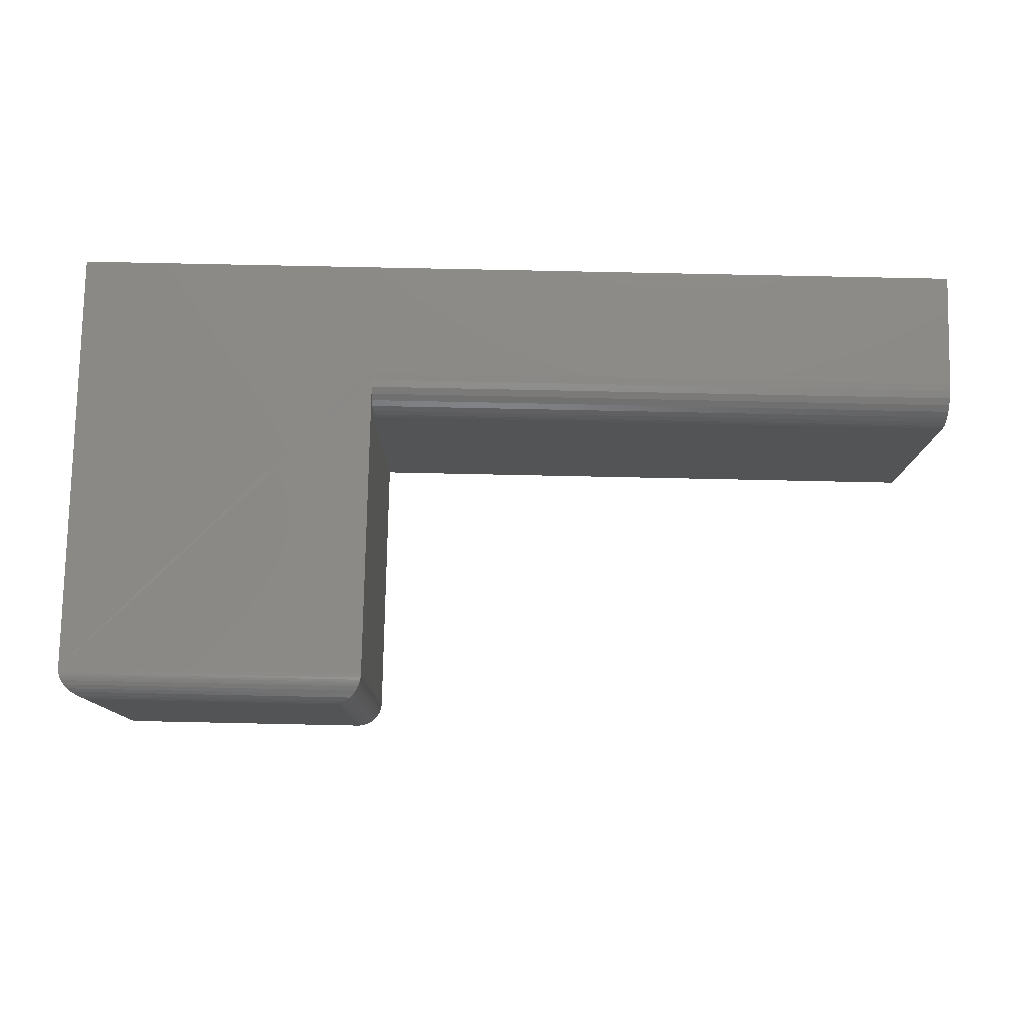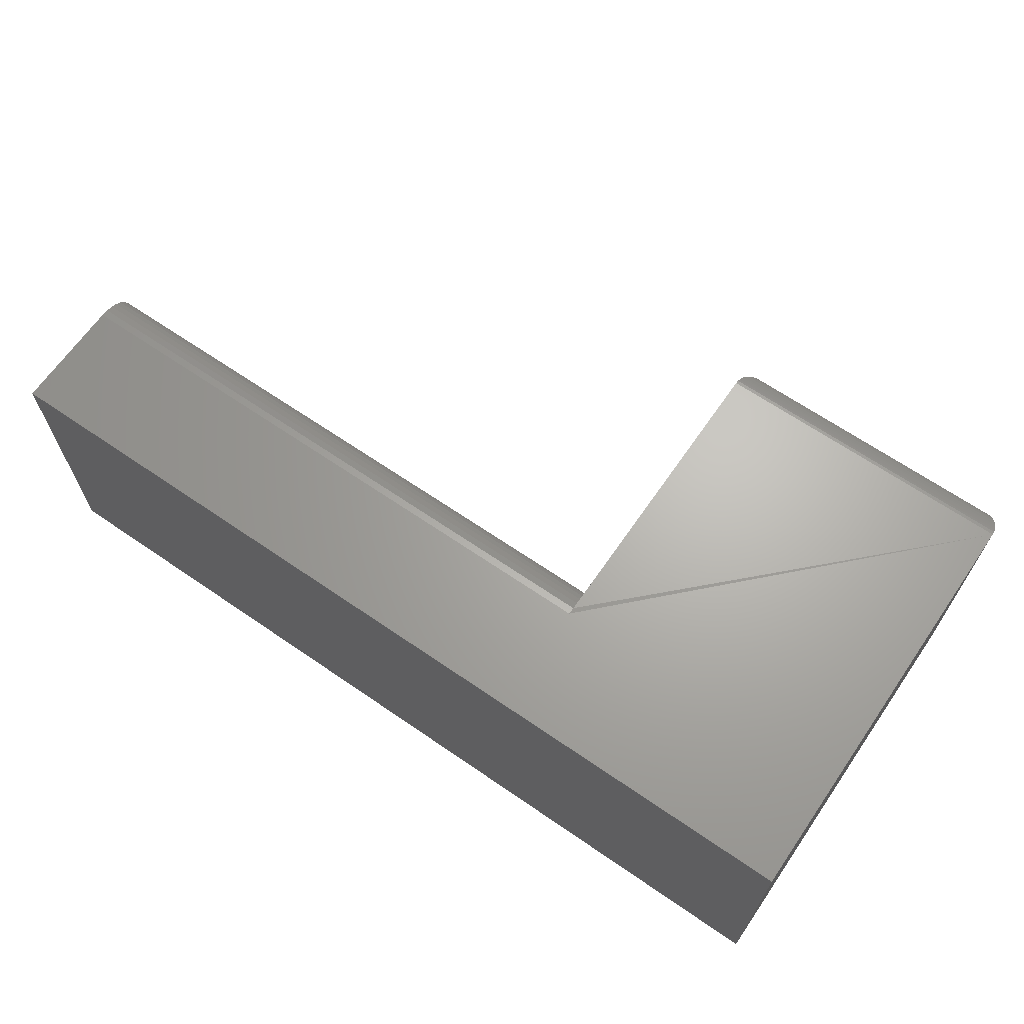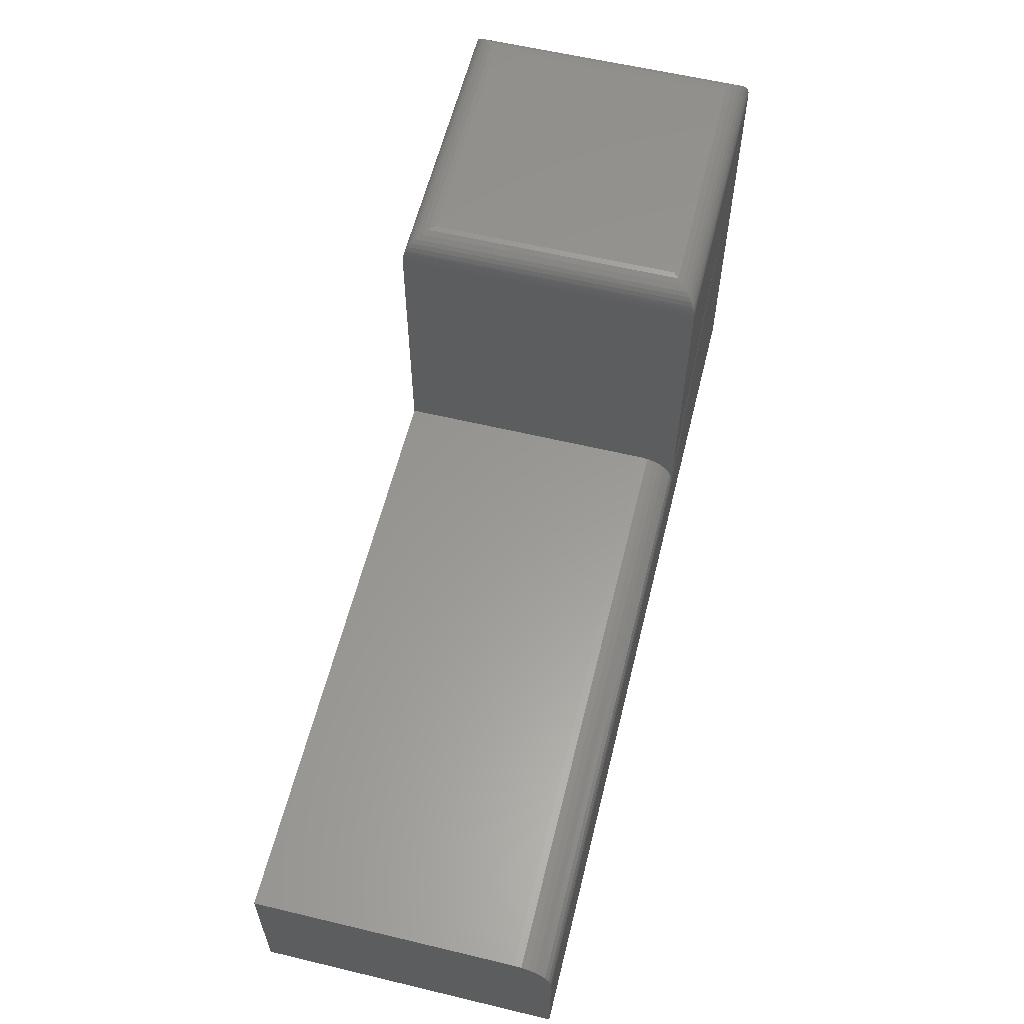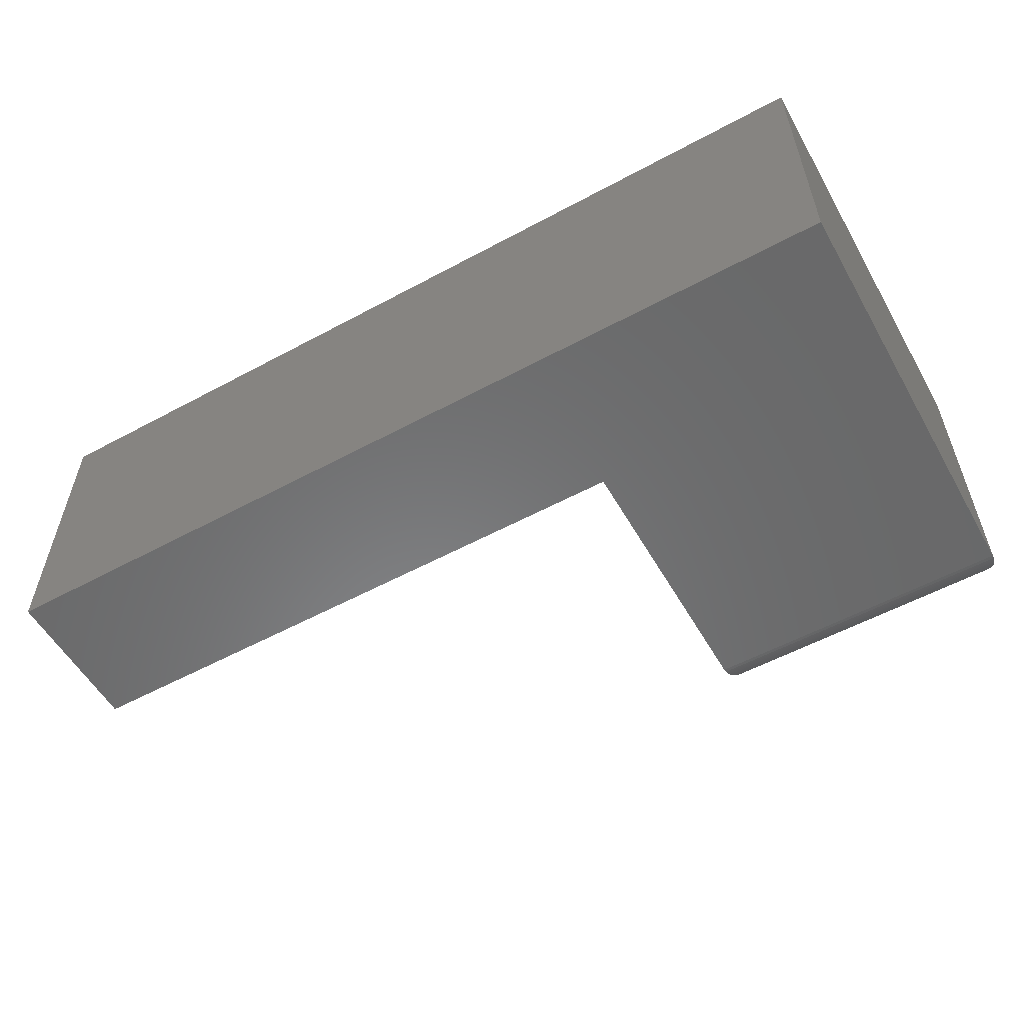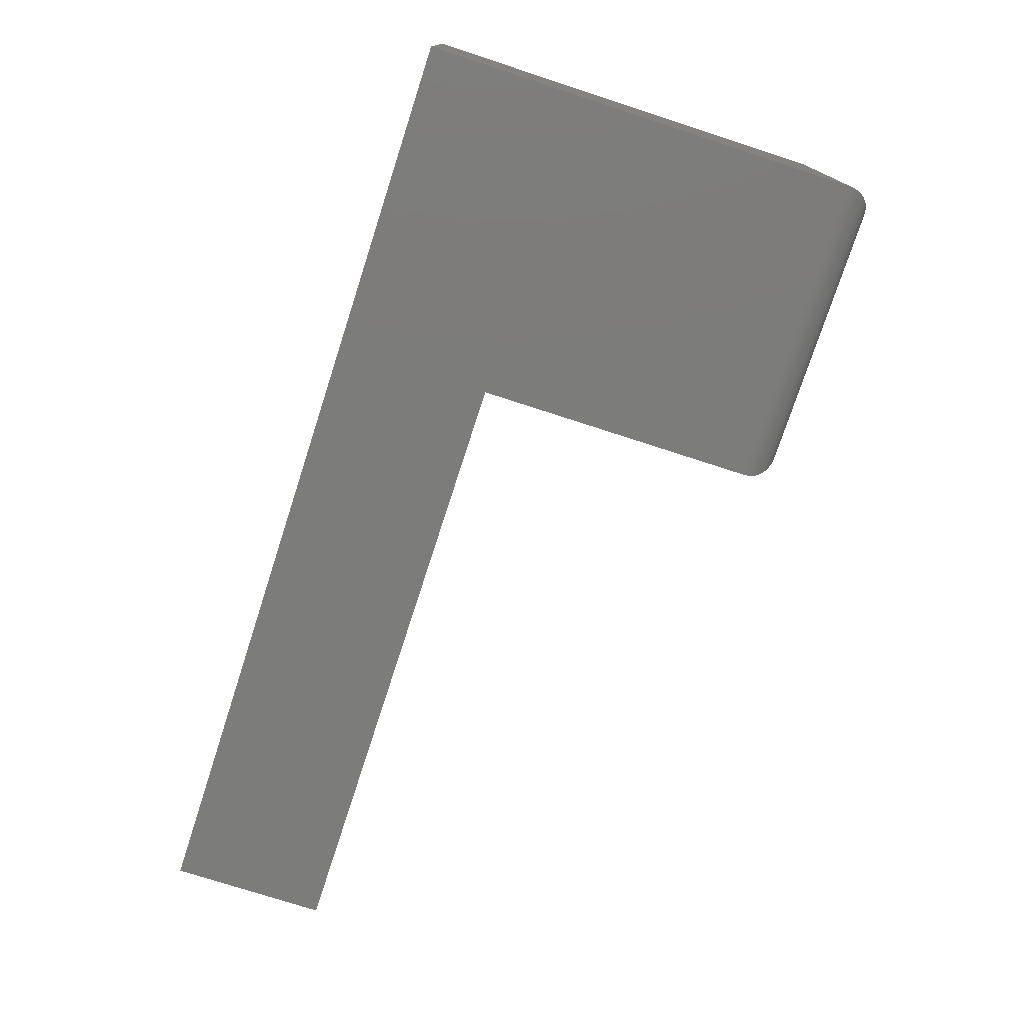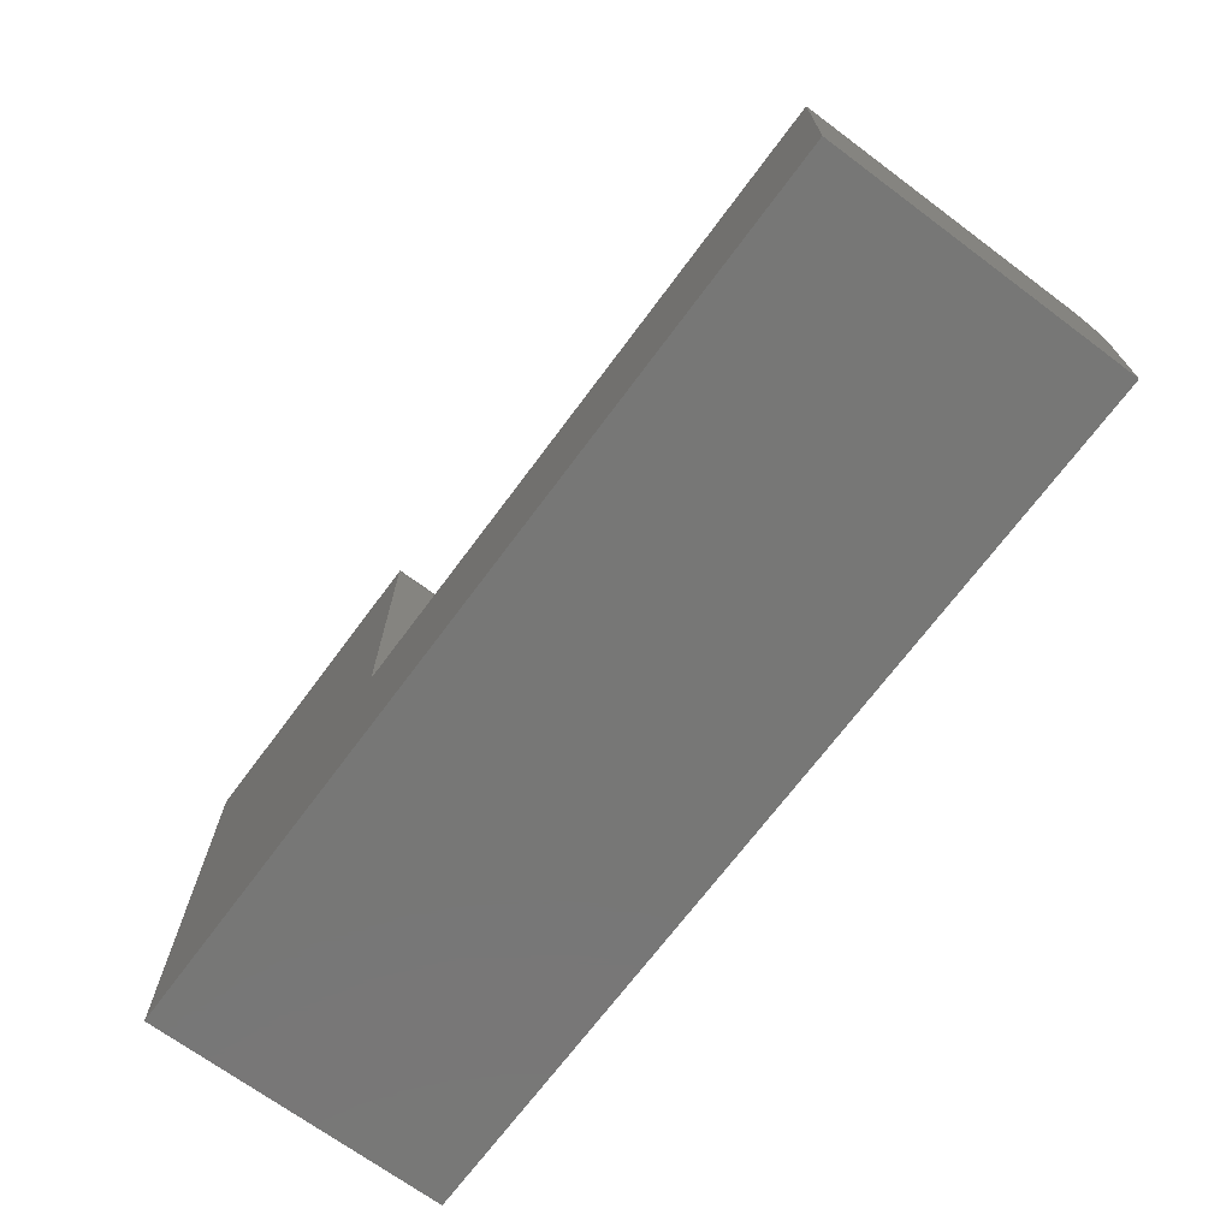
<metadata>
{"format":"stl","ext":"stl","renderer":"f3d","projection":"perspective","resolution":1024,"background":"white","views":[{"elev":78.4,"azim":1.2,"up":"+Y"},{"elev":66.0,"azim":-145.4,"up":"+Y"},{"elev":59.4,"azim":103.8,"up":"+Z"},{"elev":-55.8,"azim":-150.5,"up":"+Y"},{"elev":-75.3,"azim":-108.0,"up":"+Y"},{"elev":-69.7,"azim":53.4,"up":"+Z"}]}
</metadata>
<code>
# stl→obj: 72 verts, 140 faces
v 0.2292 -0.02344 0.3789
v 0.234 -0.2314 0.3784
v 0.234 -0.01858 0.3784
v 0.2292 -0.2266 0.3789
v 0.2387 -0.2361 0.3769
v 0.2387 -0.0139 0.3769
v 0.2432 -0.2405 0.3743
v 0.2432 -0.009469 0.3743
v 0.246 -0.2434 0.3718
v 0.246 -0.006629 0.3718
v 0.2484 -0.2458 0.3689
v 0.2484 -0.004216 0.3689
v 0.2503 -0.2477 0.3656
v 0.2526 -0.25 0.3555
v 0.2526 6.939e-18 0.3555
v 0.2525 -0.2498 0.3584
v 0.2525 -0.0001798 0.3584
v 0.2521 -0.2495 0.3603
v 0.2521 -0.0004912 0.3603
v 0.2517 -0.2491 0.3621
v 0.2517 -0.0009455 0.3621
v 0.2511 -0.2484 0.3639
v 0.2511 -0.00156 0.3639
v 0.2503 -0.002303 0.3656
v 0.02344 -0.02344 0.3789
v 0.01858 -0.01858 0.3784
v 0.004216 -0.004216 0.3689
v 0.006629 -0.006629 0.3718
v 0.009469 -0.009469 0.3743
v 0.0139 -0.0139 0.3769
v 2.177e-17 0 0.3555
v 0.0001798 -0.0001798 0.3584
v 0.0004912 -0.0004912 0.3603
v 0.0009455 -0.0009455 0.3621
v 0.00156 -0.00156 0.3639
v 0.002303 -0.002303 0.3656
v 0.2526 -0.0006005 0.1012
v 0.2526 0 0.09507
v 0 0 0
v 0.75 0 -4.592e-17
v 0.75 0 0.09507
v 0.75 -0.25 0.1263
v 0.75 -0.03125 0.1263
v 0.2526 -0.25 0.1263
v 0.2526 -0.03125 0.1263
v 0.75 -0.002379 0.107
v 0.75 -0.0006005 0.1012
v 0.75 -0.01389 0.121
v 0.75 -0.01929 0.1239
v 0.75 -0.005267 0.1124
v 0.75 -0.009153 0.1172
v 0.75 -0.25 -4.592e-17
v 0.75 -0.02515 0.1257
v 0.2526 -0.02515 0.1257
v 0.2526 -0.01929 0.1239
v 0.2526 -0.01389 0.121
v 0.2526 -0.009153 0.1172
v 0.2526 -0.005267 0.1124
v 0.2526 -0.002379 0.107
v 2.177e-17 -0.25 0.3555
v 0 -0.25 0
v 0.02344 -0.2266 0.3789
v 0.01858 -0.2314 0.3784
v 0.004216 -0.2458 0.3689
v 0.006629 -0.2434 0.3718
v 0.009469 -0.2405 0.3743
v 0.0139 -0.2361 0.3769
v 0.0001798 -0.2498 0.3584
v 0.0004912 -0.2495 0.3603
v 0.0009455 -0.2491 0.3621
v 0.00156 -0.2484 0.3639
v 0.002303 -0.2477 0.3656
f 1 2 3
f 1 4 2
f 3 2 5
f 3 5 6
f 6 5 7
f 6 7 8
f 8 7 9
f 8 9 10
f 10 9 11
f 10 11 12
f 12 11 13
f 14 15 16
f 16 15 17
f 16 17 18
f 18 17 19
f 18 19 20
f 20 19 21
f 20 21 22
f 22 21 23
f 22 23 13
f 13 23 24
f 13 24 12
f 25 3 26
f 25 1 3
f 24 27 12
f 12 27 28
f 12 28 10
f 10 28 29
f 10 29 8
f 8 29 30
f 8 30 6
f 6 30 26
f 6 26 3
f 15 31 17
f 17 31 32
f 17 32 19
f 19 32 33
f 19 33 21
f 21 33 34
f 21 34 23
f 23 34 35
f 23 35 24
f 24 35 36
f 24 36 27
f 31 15 37
f 31 37 38
f 31 38 39
f 39 38 40
f 40 38 41
f 42 43 44
f 44 43 45
f 41 46 40
f 41 47 46
f 48 49 50
f 50 51 48
f 52 40 53
f 52 53 43
f 52 43 42
f 53 40 46
f 53 46 50
f 53 50 49
f 15 14 44
f 15 44 45
f 15 45 54
f 15 54 55
f 15 55 56
f 15 56 57
f 15 57 58
f 15 58 59
f 15 59 37
f 60 31 61
f 61 31 39
f 41 38 47
f 47 38 37
f 47 37 46
f 46 37 59
f 46 59 50
f 50 59 58
f 50 58 51
f 51 58 57
f 51 57 48
f 48 57 56
f 48 56 49
f 49 56 55
f 49 55 53
f 53 55 54
f 53 54 43
f 43 54 45
f 14 60 44
f 44 60 61
f 44 61 42
f 42 61 52
f 4 1 62
f 62 1 25
f 62 26 63
f 62 25 26
f 36 64 27
f 27 64 65
f 27 65 28
f 28 65 66
f 28 66 29
f 29 66 67
f 29 67 30
f 30 67 63
f 30 63 26
f 31 60 32
f 32 60 68
f 32 68 33
f 33 68 69
f 33 69 34
f 34 69 70
f 34 70 35
f 35 70 71
f 35 71 36
f 36 71 72
f 36 72 64
f 4 63 2
f 4 62 63
f 2 63 67
f 2 67 5
f 5 67 66
f 5 66 7
f 7 66 65
f 7 65 9
f 9 65 64
f 9 64 11
f 11 64 72
f 60 14 68
f 68 14 16
f 68 16 69
f 69 16 18
f 69 18 70
f 70 18 20
f 70 20 71
f 71 20 22
f 71 22 72
f 72 22 13
f 72 13 11
f 61 39 52
f 52 39 40

</code>
